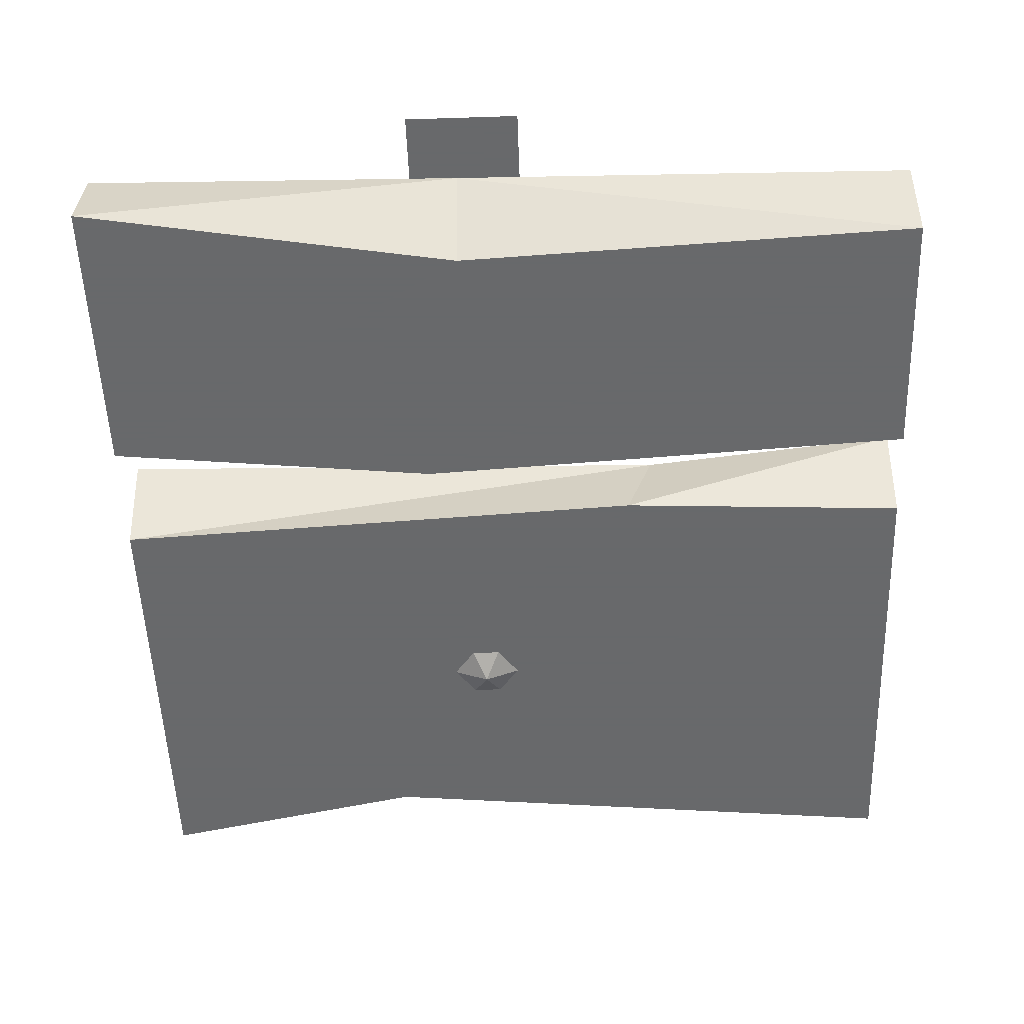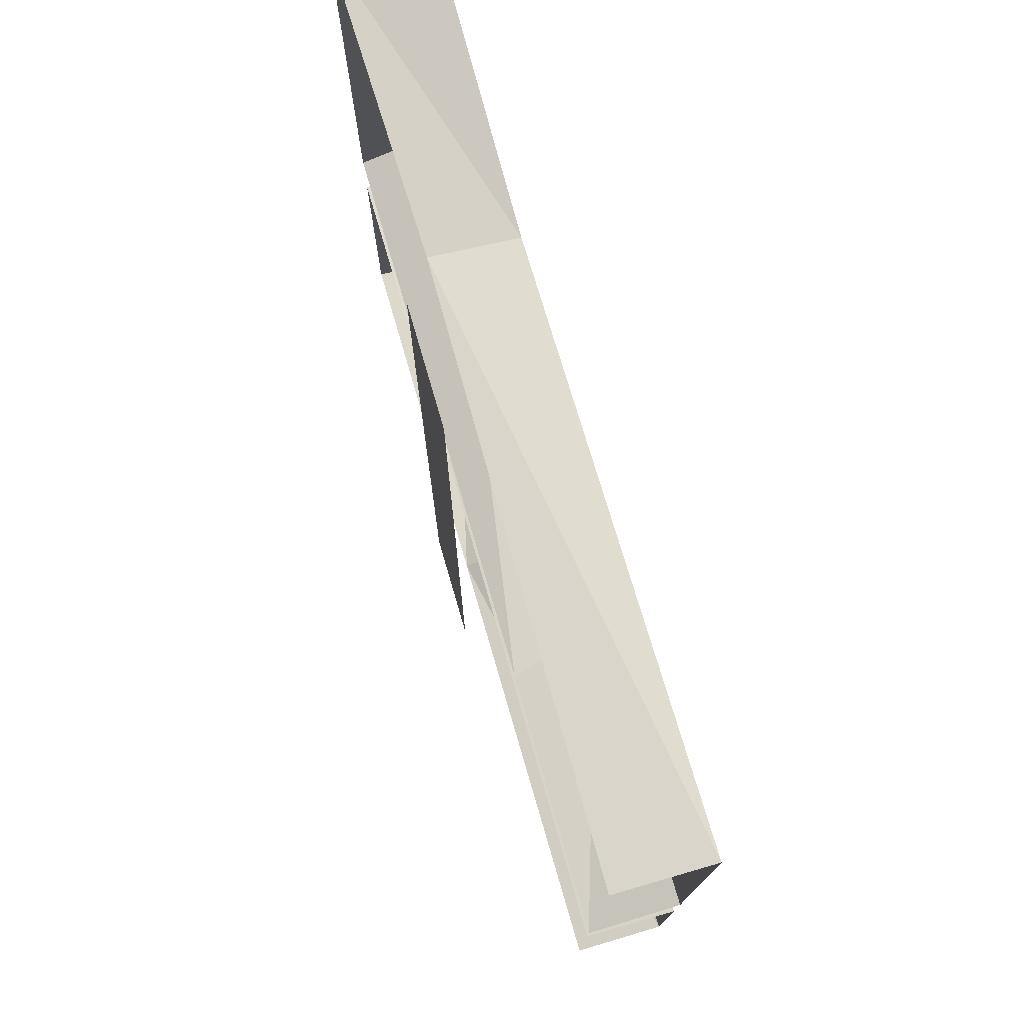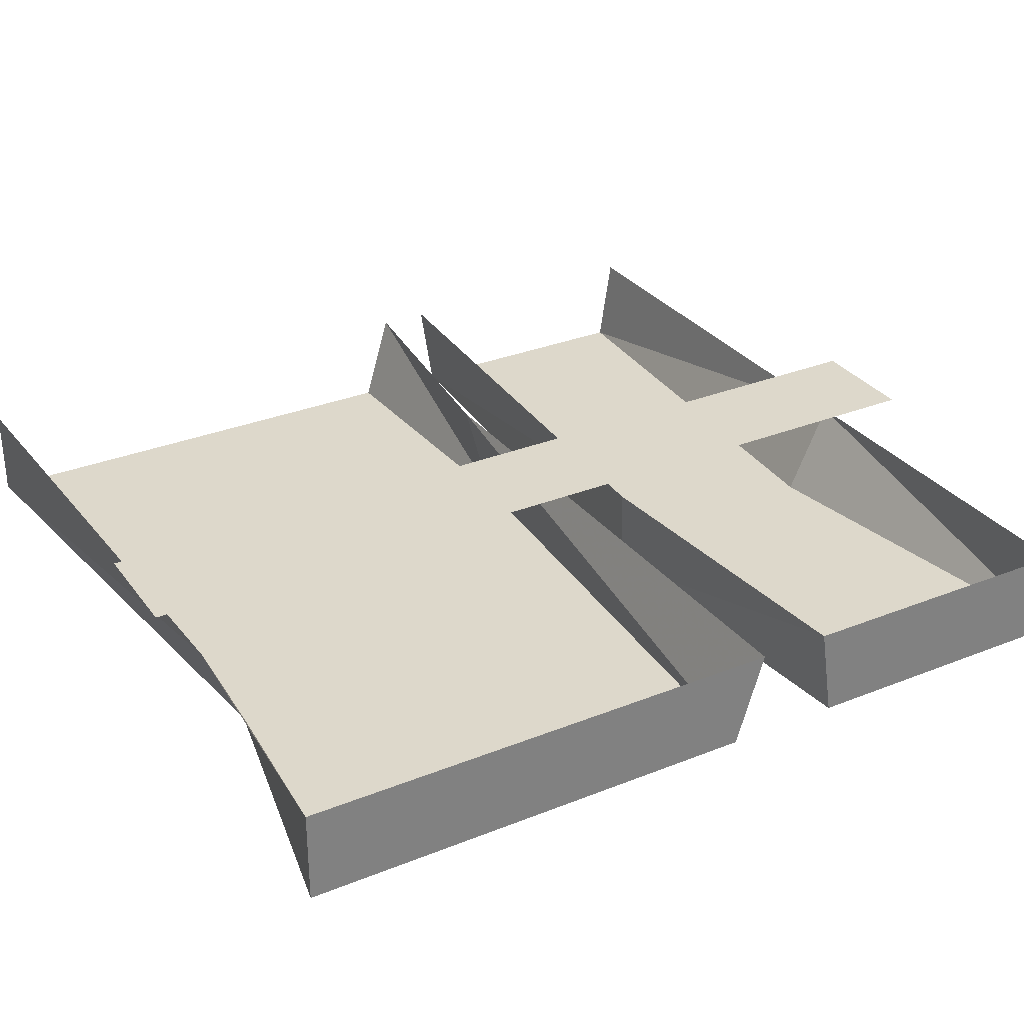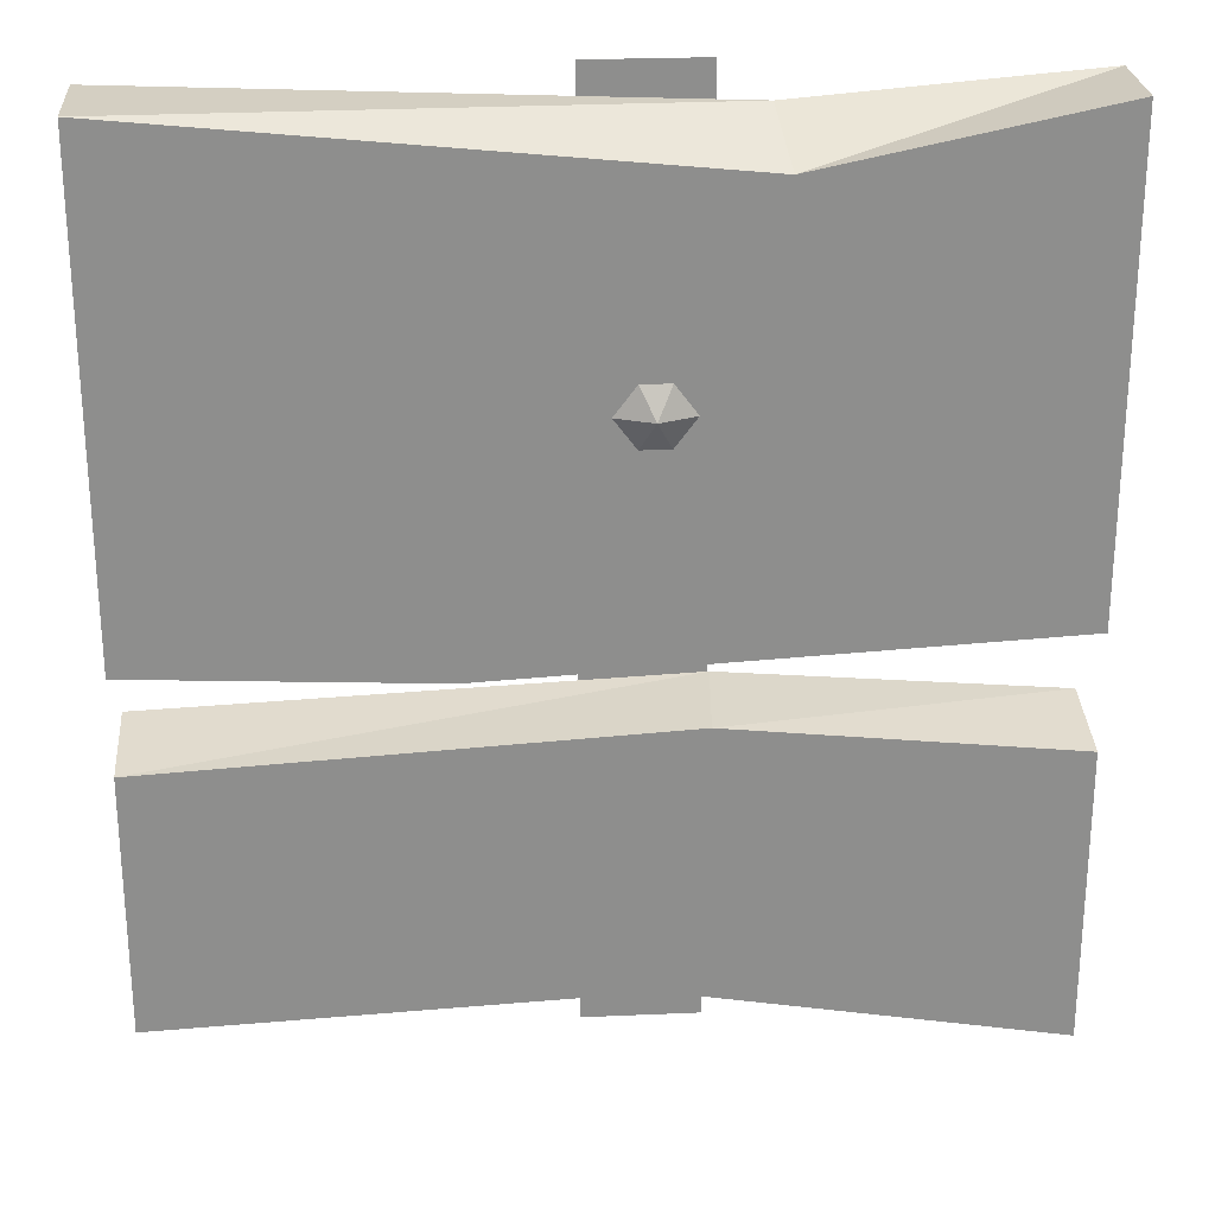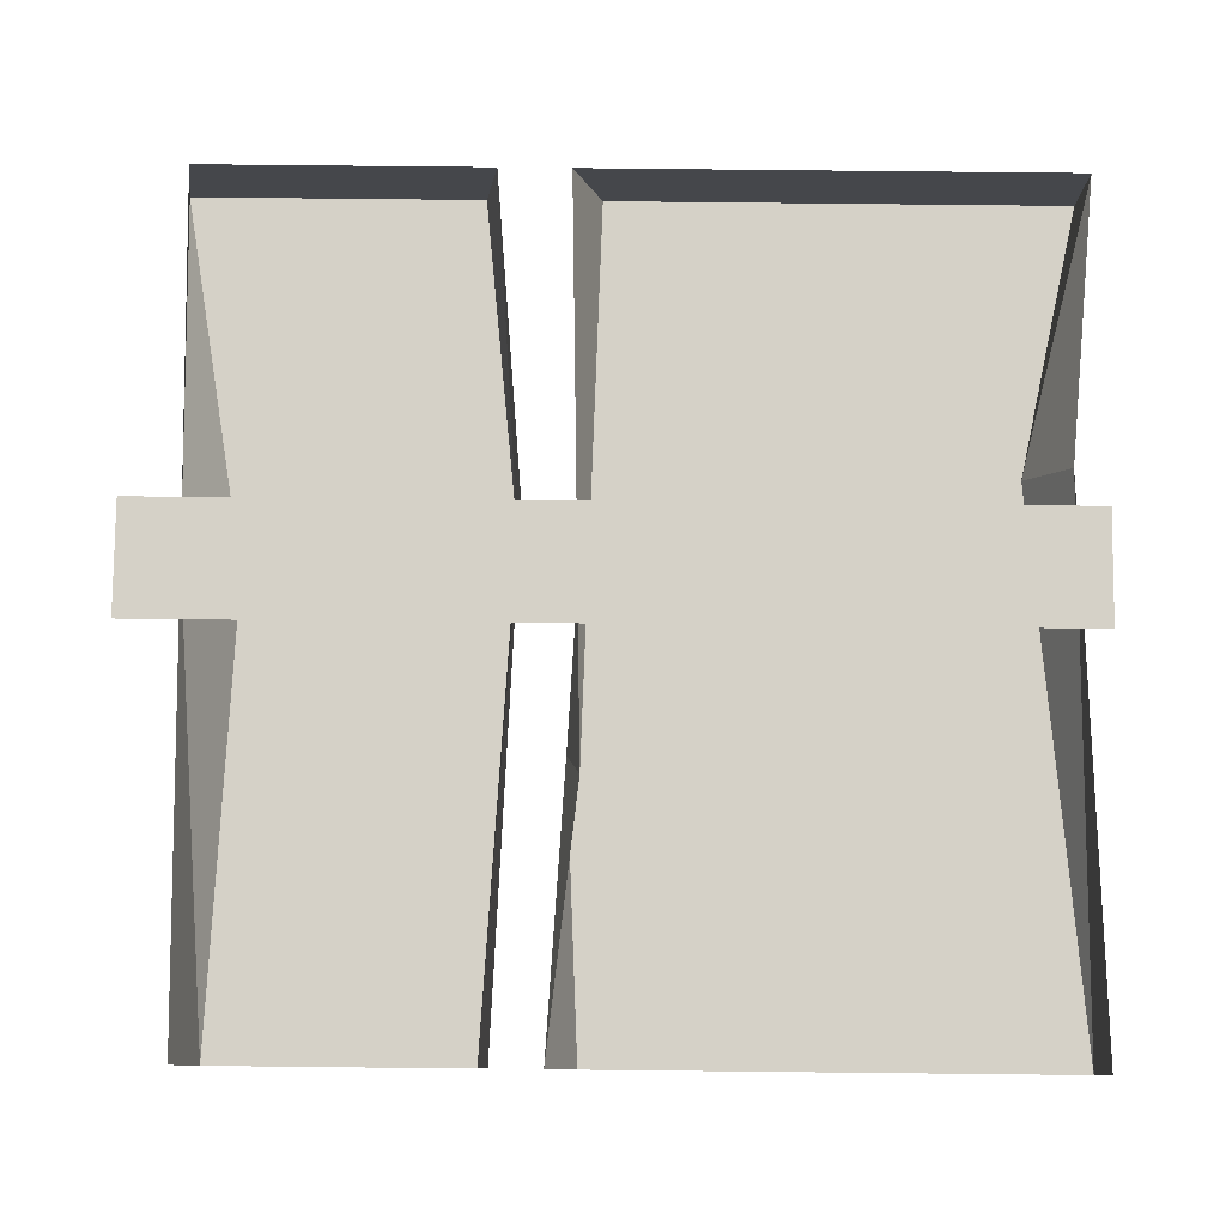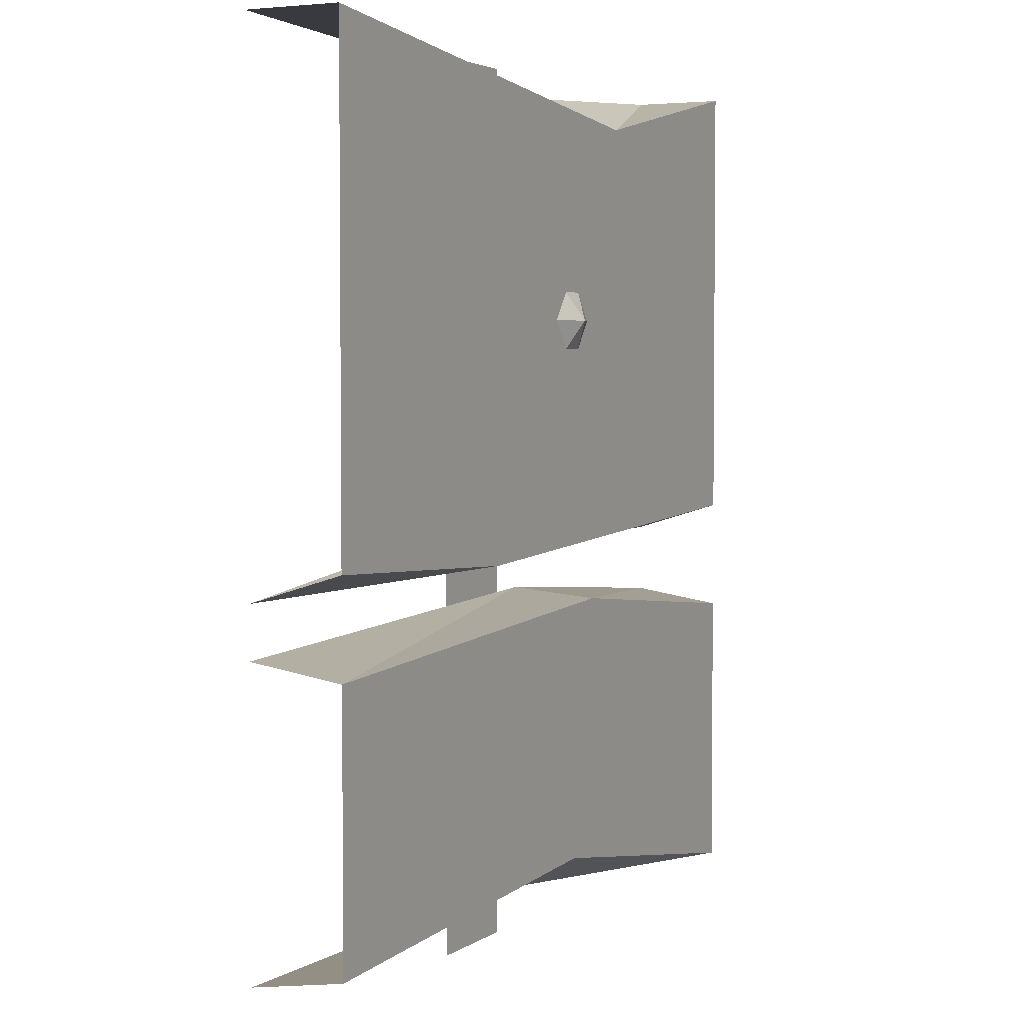
<metadata>
{"format":"obj","ext":"obj","renderer":"f3d","projection":"perspective","resolution":1024,"background":"white","views":[{"elev":-52.6,"azim":-178.0,"up":"+Y"},{"elev":76.7,"azim":-106.2,"up":"+Z"},{"elev":31.1,"azim":60.2,"up":"+Y"},{"elev":25.5,"azim":-4.0,"up":"+Z"},{"elev":79.7,"azim":-89.4,"up":"+Y"},{"elev":3.6,"azim":-63.4,"up":"+Z"}]}
</metadata>
<code>
v 0.0625 0.125 0.5
v -0.0625 0.125 0.5
v -0.0625 0.125 -0.5
v 0.0625 0.125 -0.5
v 0.4219 0 -0.01562
v -0.1797 0 -0.04688
v -0.2109 0.1016 -0.03125
v 0.4219 0.1016 -0.04688
v 0.4219 0.1016 0.4922
v 0.4219 0 0.4922
v 0.1172 0 0.4297
v -0.5 0 -0.03125
v -0.5 0.1016 -0.0625
v -0.5 0 0.4922
v 0.1094 0.09375 0.4688
v -0.5 0.1016 0.4922
v -0.5 0 -0.4141
v 0.007812 0 -0.3906
v 0.05469 0 -0.1016
v -0.5 0 -0.1328
v 0.0625 0.1016 -0.09375
v -0.5 0.1016 -0.1172
v -0.5 0.1016 -0.4297
v 0.007812 0.1016 -0.4375
v 0.4219 0 -0.4609
v 0.4219 0 -0.1406
v 0.4219 0.1016 -0.125
v 0.4219 0.1016 -0.4453
v 0.01562 0 0.2422
v -0.01562 0 0.2422
v 0 -0.01562 0.2109
v 0.03906 0 0.2109
v 0.01562 0 0.1797
v -0.01562 0 0.1797
v -0.03906 0 0.2109
f 1 2 3
f 1 3 4
f 5 6 7
f 5 7 8
f 5 8 9
f 5 9 10
f 6 12 13
f 6 13 7
f 14 11 15
f 14 15 16
f 11 10 9
f 11 9 15
f 20 19 21
f 20 21 22
f 17 23 24
f 17 24 18
f 18 24 25
f 19 26 27
f 19 27 21
f 24 28 25
f 25 28 27
f 25 27 26
f 5 10 6
f 6 10 11
f 6 11 12
f 12 11 14
f 17 18 19
f 17 19 20
f 18 25 26
f 18 26 19
f 29 30 31
f 29 31 32
f 32 31 33
f 33 31 34
f 34 31 35
f 35 31 30

</code>
